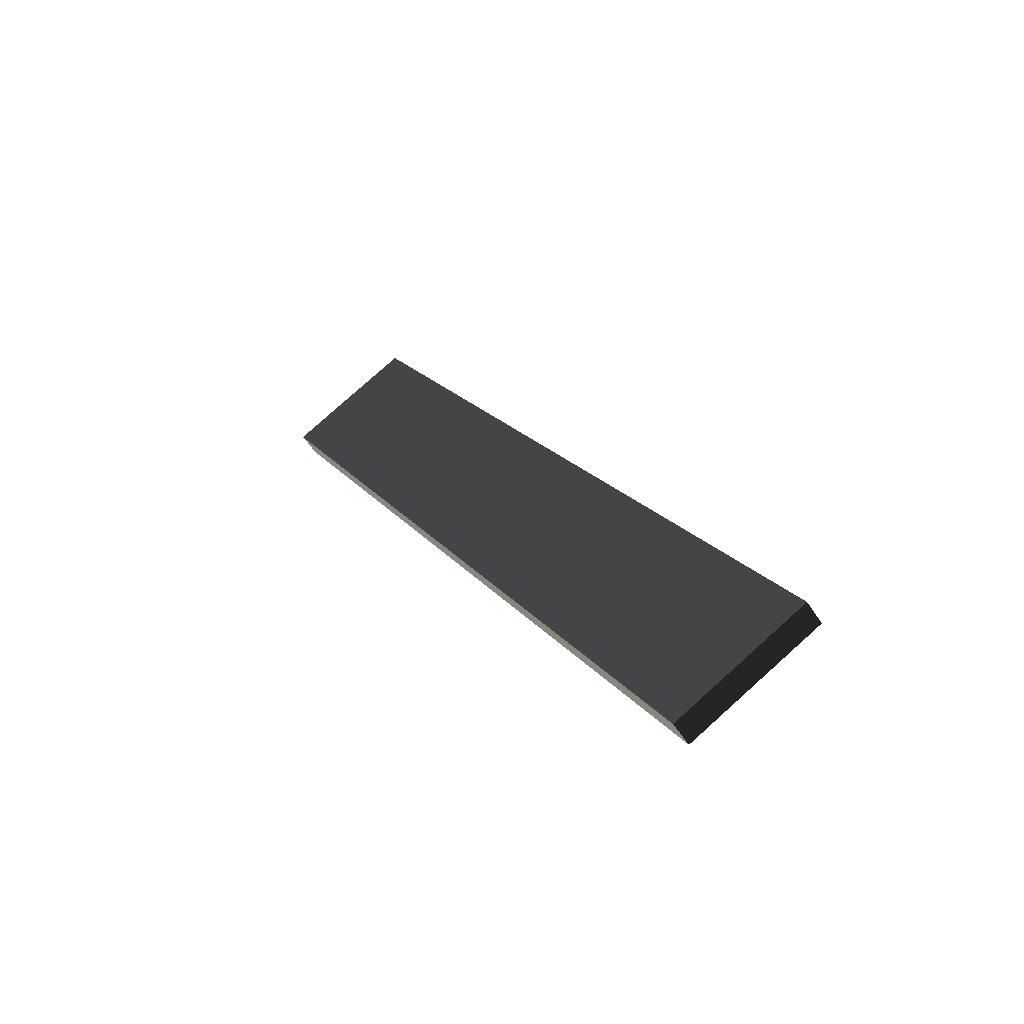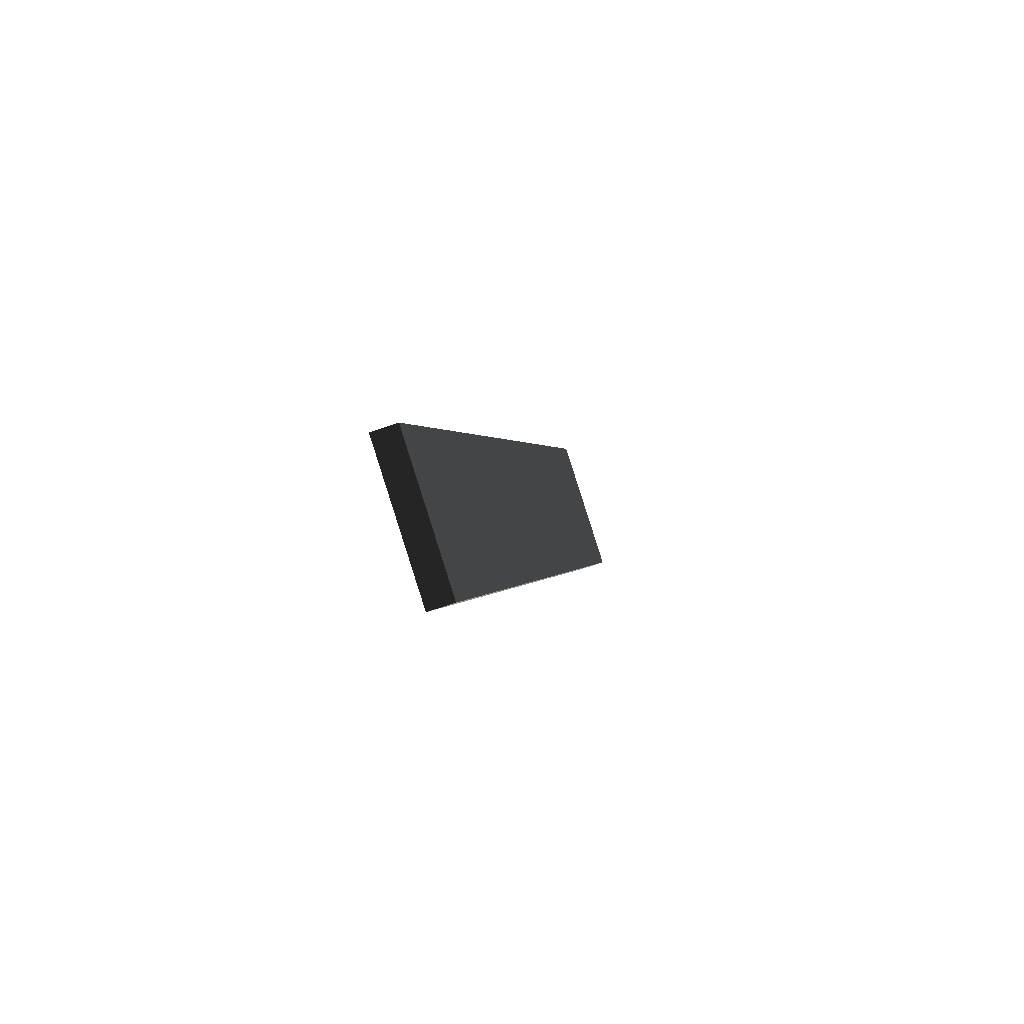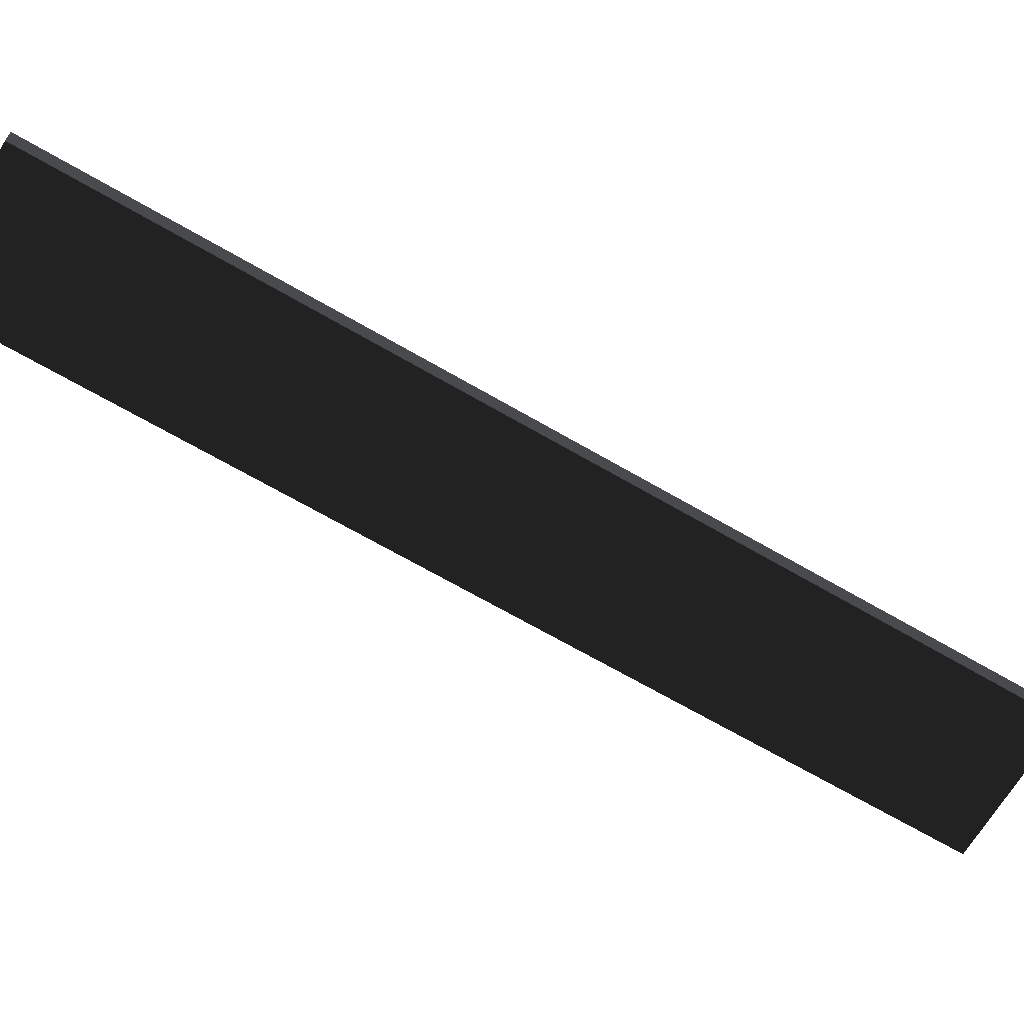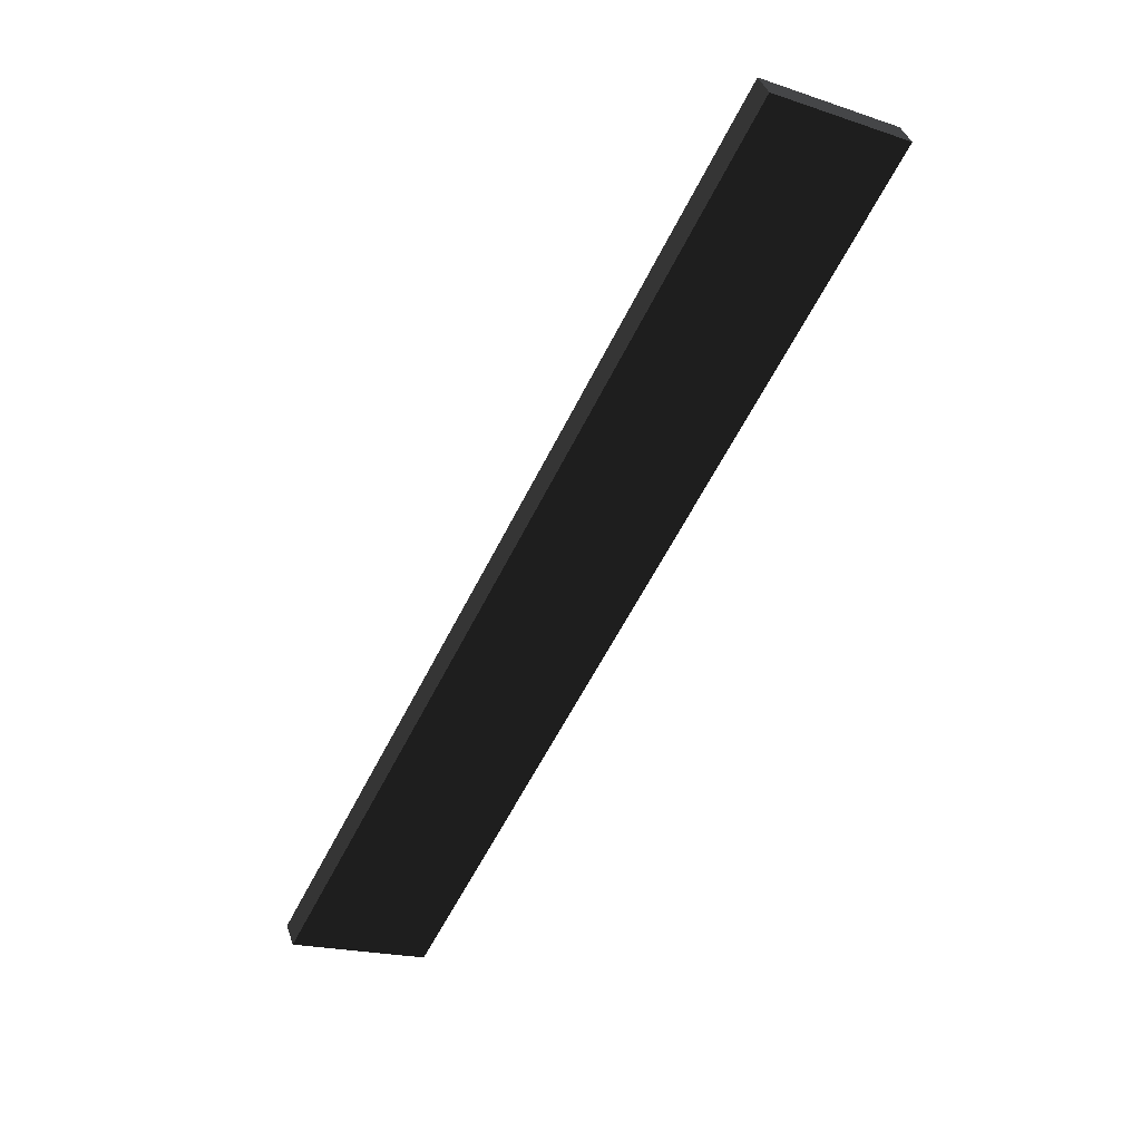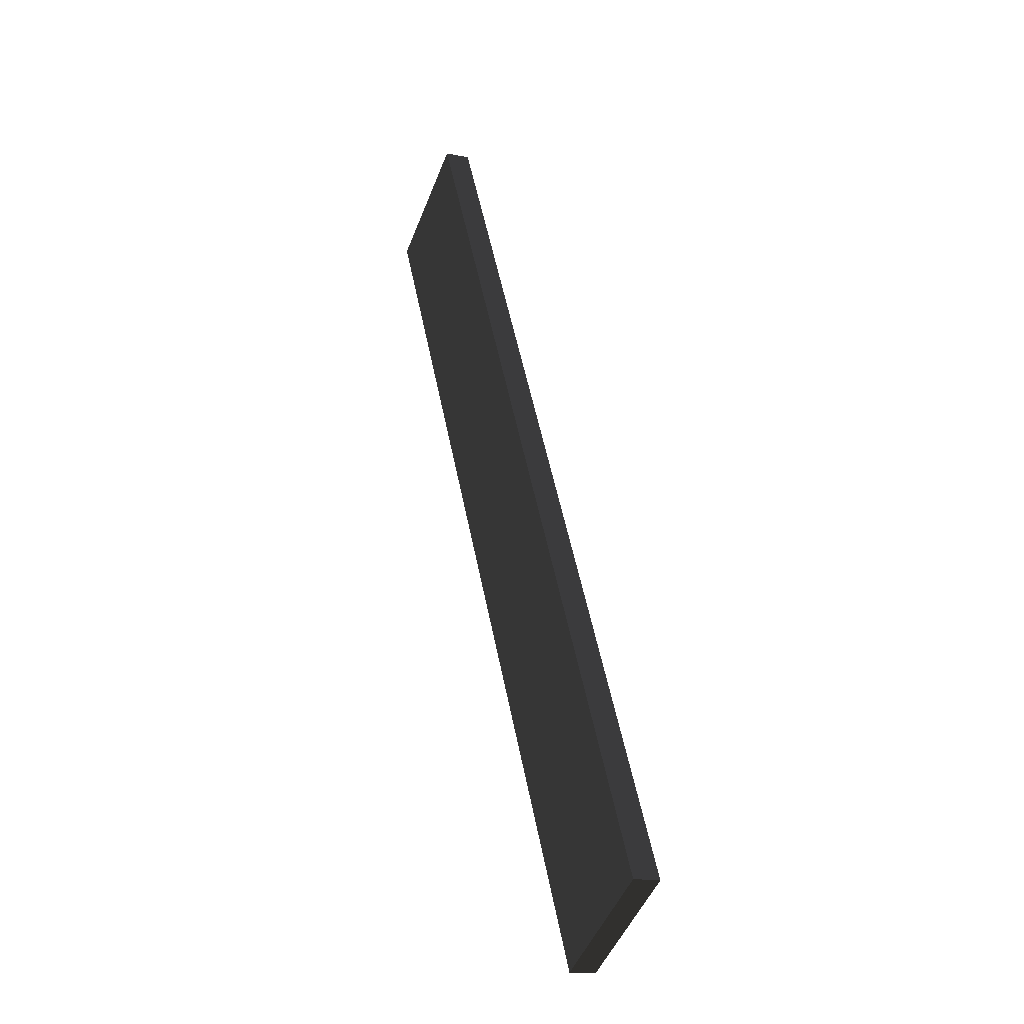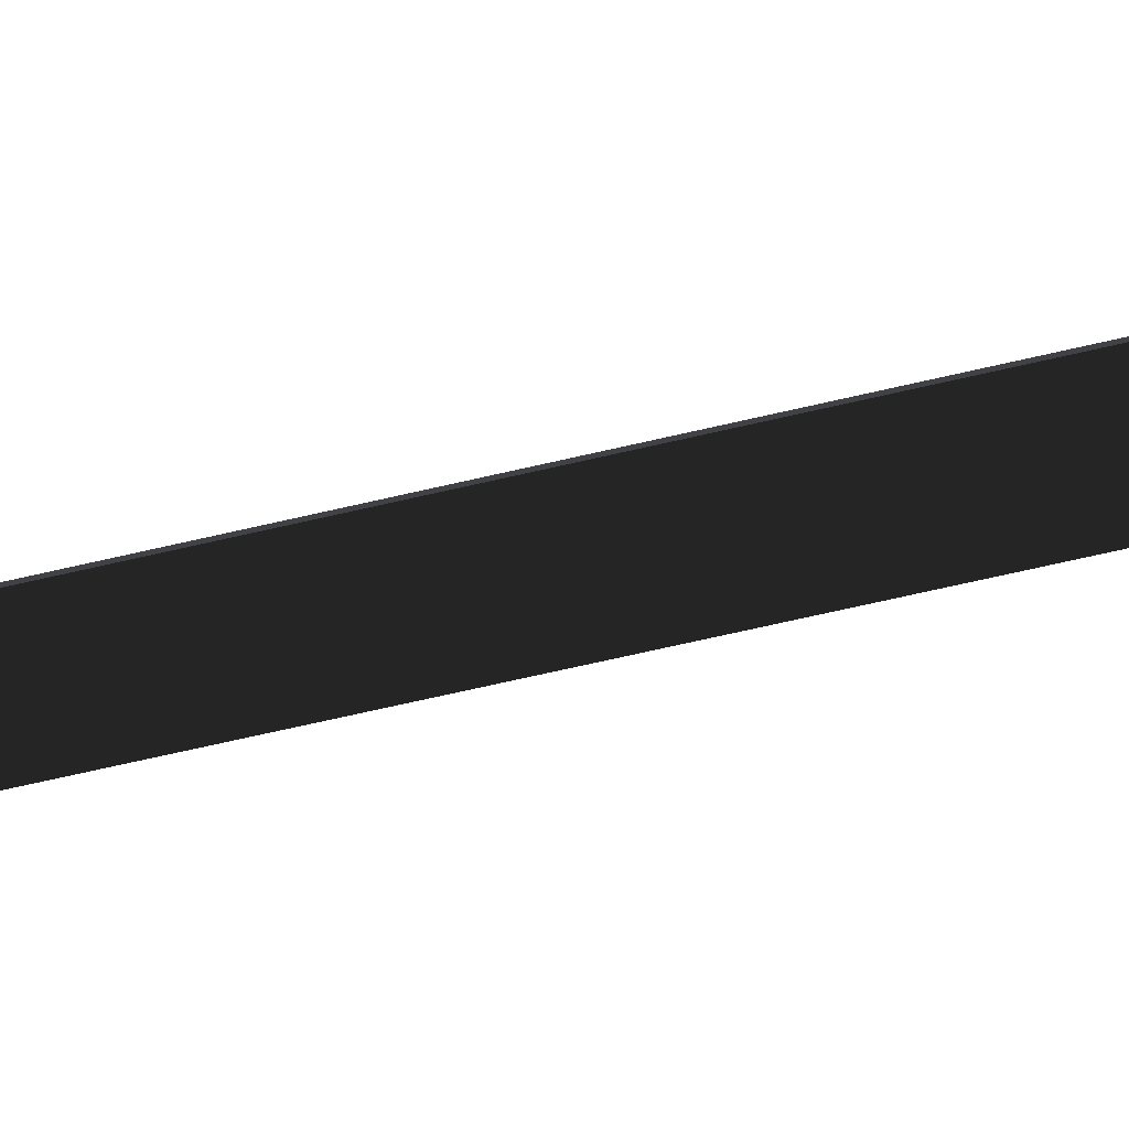
<metadata>
{"format":"obj","ext":"obj","renderer":"f3d","projection":"perspective","resolution":1024,"background":"white","views":[{"elev":-57.2,"azim":-147.2,"up":"+Z"},{"elev":-63.2,"azim":-69.9,"up":"+Z"},{"elev":-66.6,"azim":-92.7,"up":"+Y"},{"elev":40.7,"azim":-18.3,"up":"+Z"},{"elev":-15.9,"azim":-112.7,"up":"+Z"},{"elev":-78.8,"azim":-49.8,"up":"+Y"}]}
</metadata>
<code>
v 516.8 12.69 174.2
v 516.8 10.04 174.2
v 469.5 12.69 84.13
v 469.5 10.04 84.13
v 483.1 12.69 76.94
v 483.1 10.04 76.94
v 530.5 12.69 167
v 530.5 10.04 167
f 1 2 3
f 3 2 4
f 3 4 5
f 5 4 6
f 5 6 7
f 7 6 8
f 7 8 1
f 1 8 2
f 2 8 4
f 4 8 6
f 7 1 5
f 5 1 3

</code>
